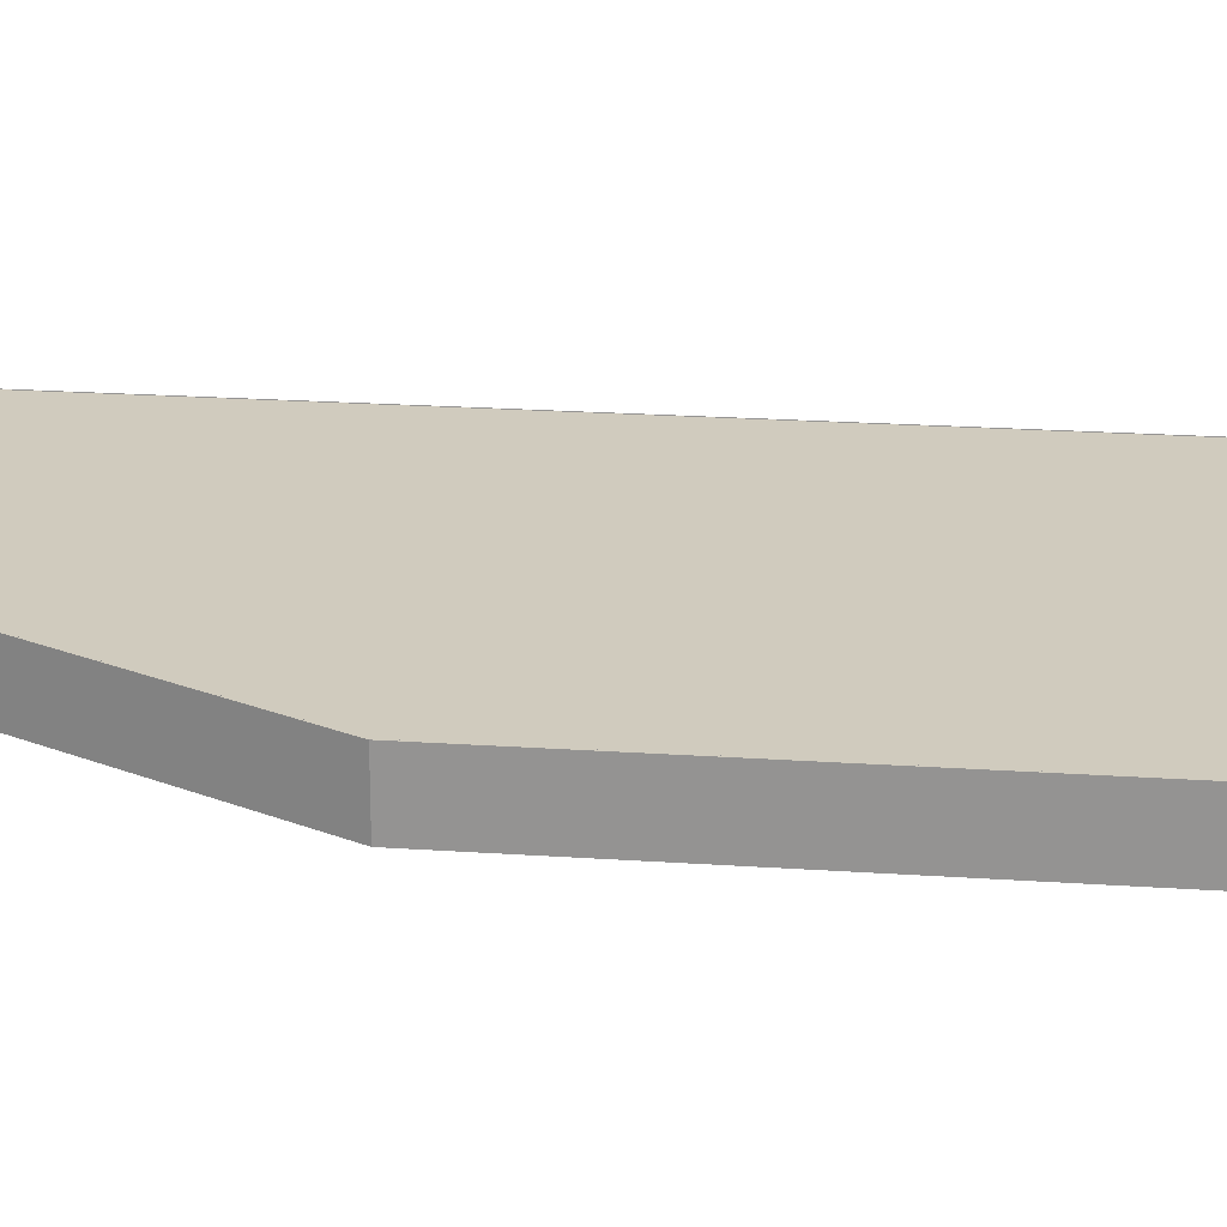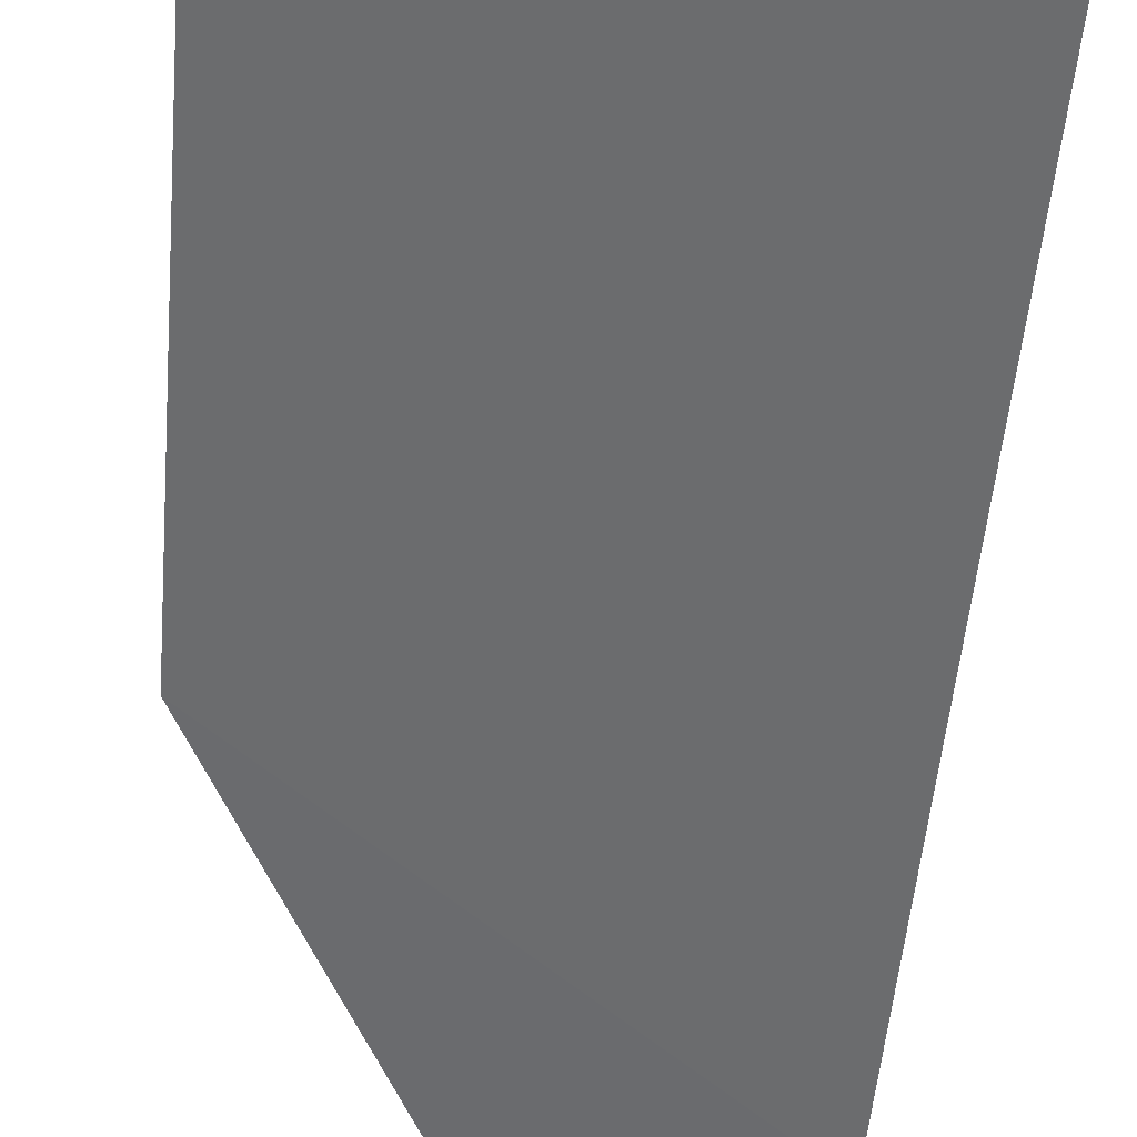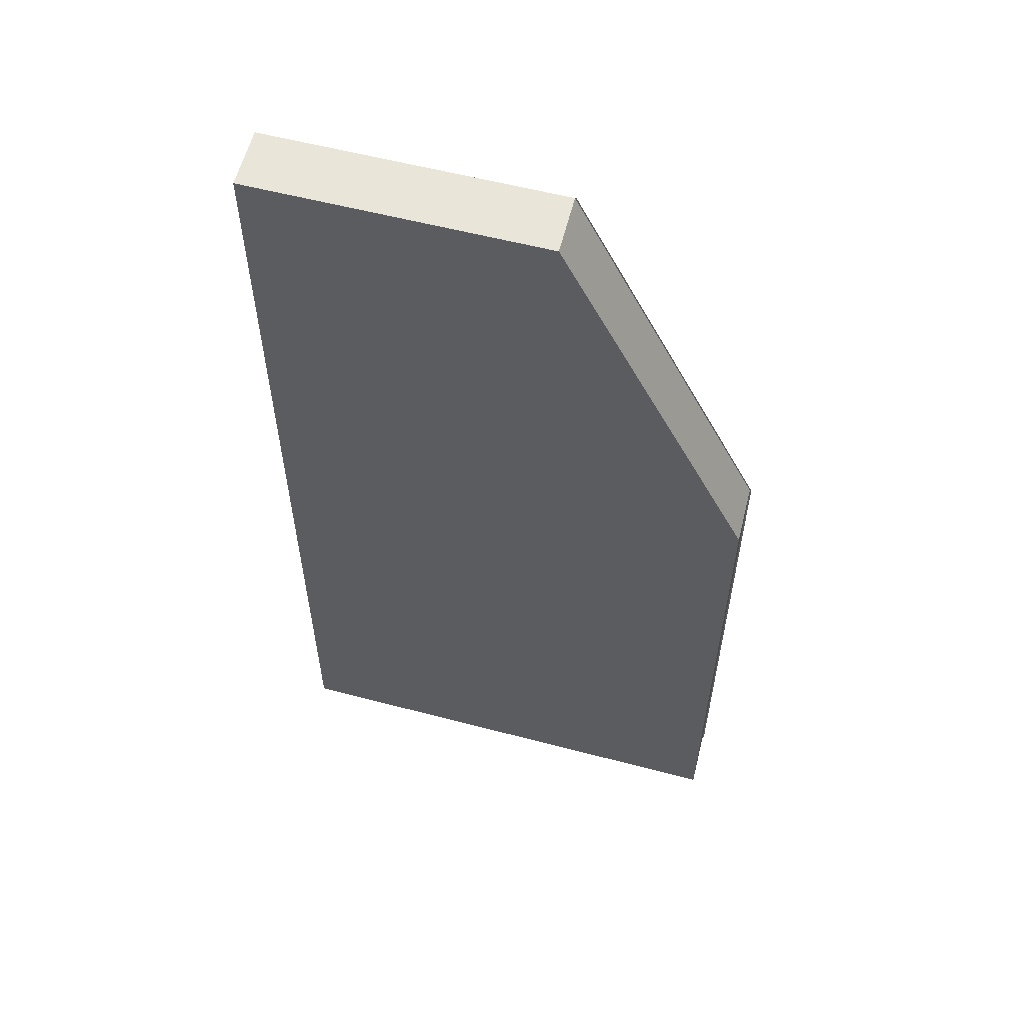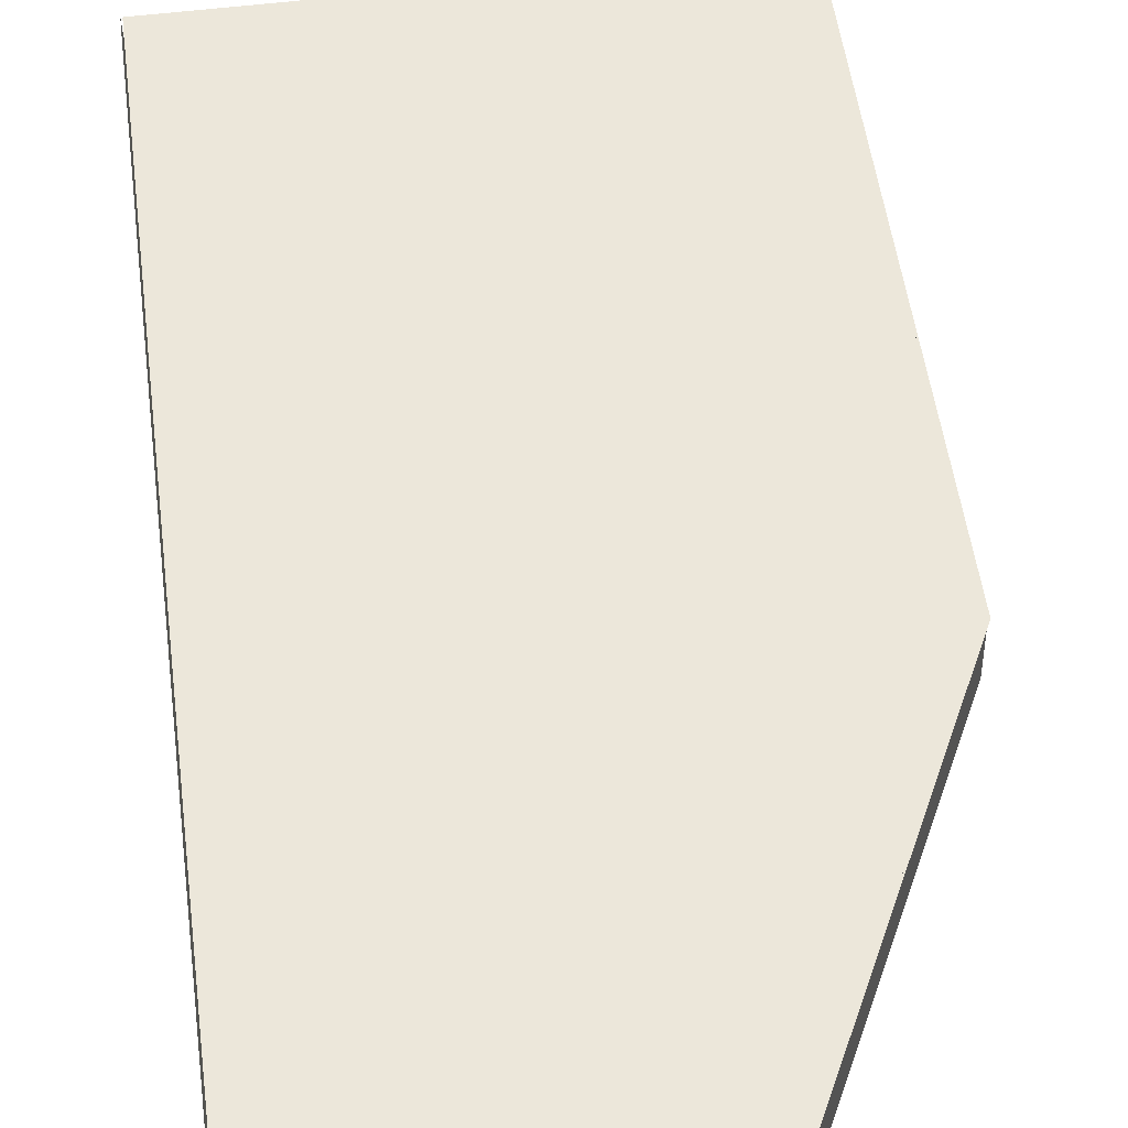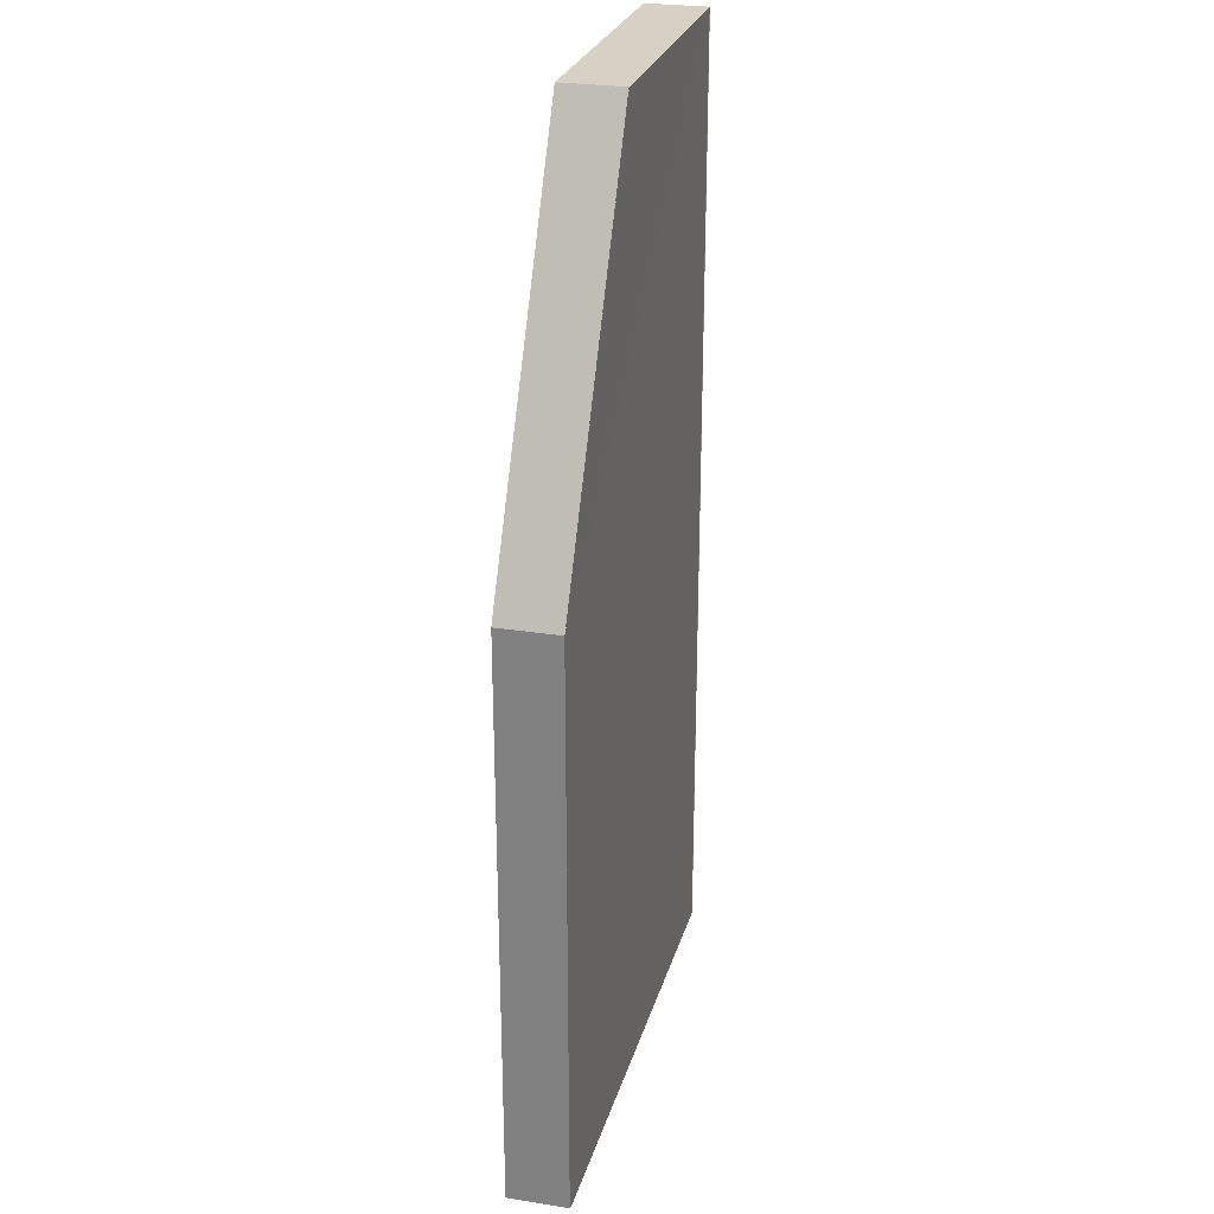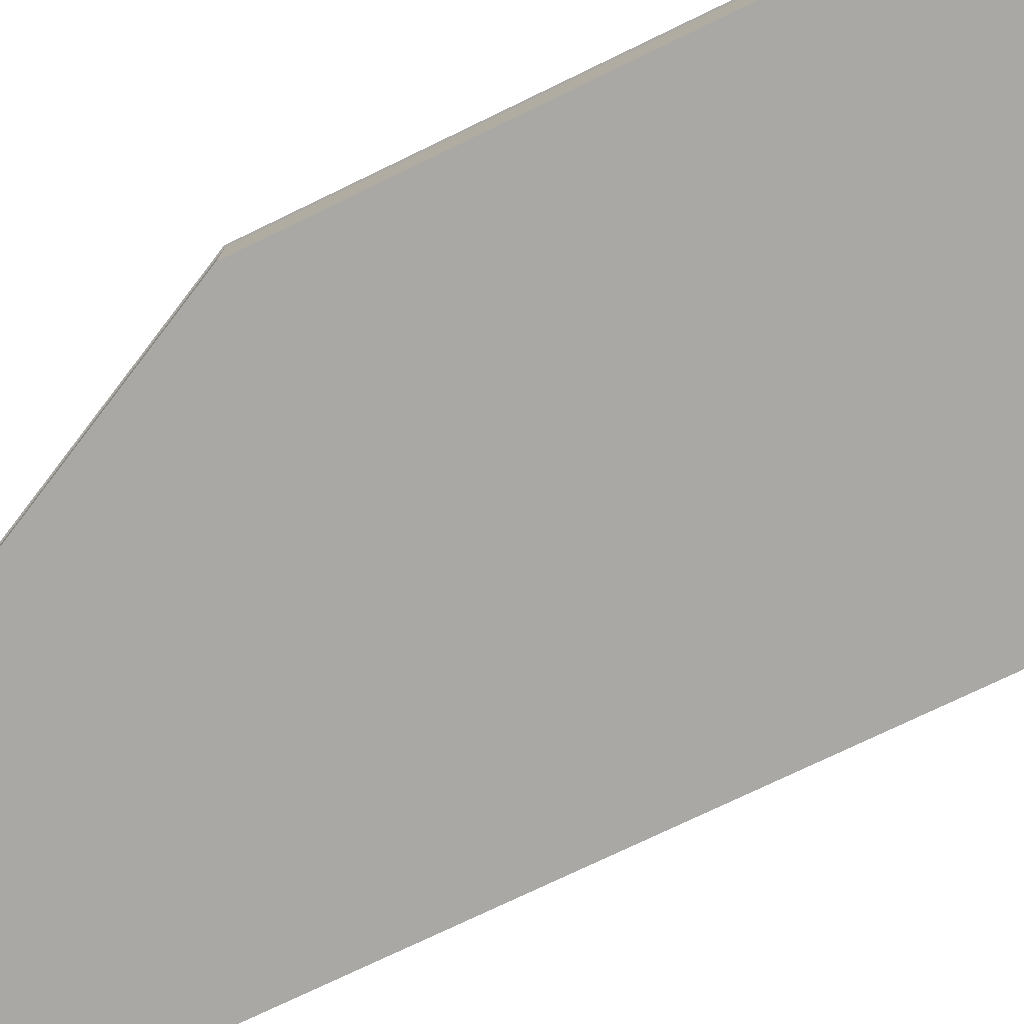
<metadata>
{"format":"obj","ext":"obj","renderer":"f3d","projection":"perspective","resolution":1024,"background":"white","views":[{"elev":23.5,"azim":-83.6,"up":"+Z"},{"elev":-53.6,"azim":-5.0,"up":"+Z"},{"elev":58.2,"azim":-164.6,"up":"+Y"},{"elev":52.7,"azim":172.5,"up":"+Z"},{"elev":26.9,"azim":-74.9,"up":"+Y"},{"elev":-75.0,"azim":-64.2,"up":"+Z"}]}
</metadata>
<code>
v 320 0 -20
v 0 0 -19
v 0 384 -19
v 1 384 21
v 1 0 21
v 129 640 21
v 128 640 -19
v 320 640 -20
v 321 0 20
v 321 640 20
v 0 384 21
v 0 0 21
v 320 0 20
v 320 640 20
v 128 640 21
o 118
f 10 8 7
f 1 2 3
f 4 3 2
f 4 2 5
f 6 7 3
f 6 3 4
f 7 8 3
f 8 1 3
f 9 1 8
f 9 8 10
f 10 7 6
f 11 13 14
f 11 12 13
f 11 14 15

</code>
